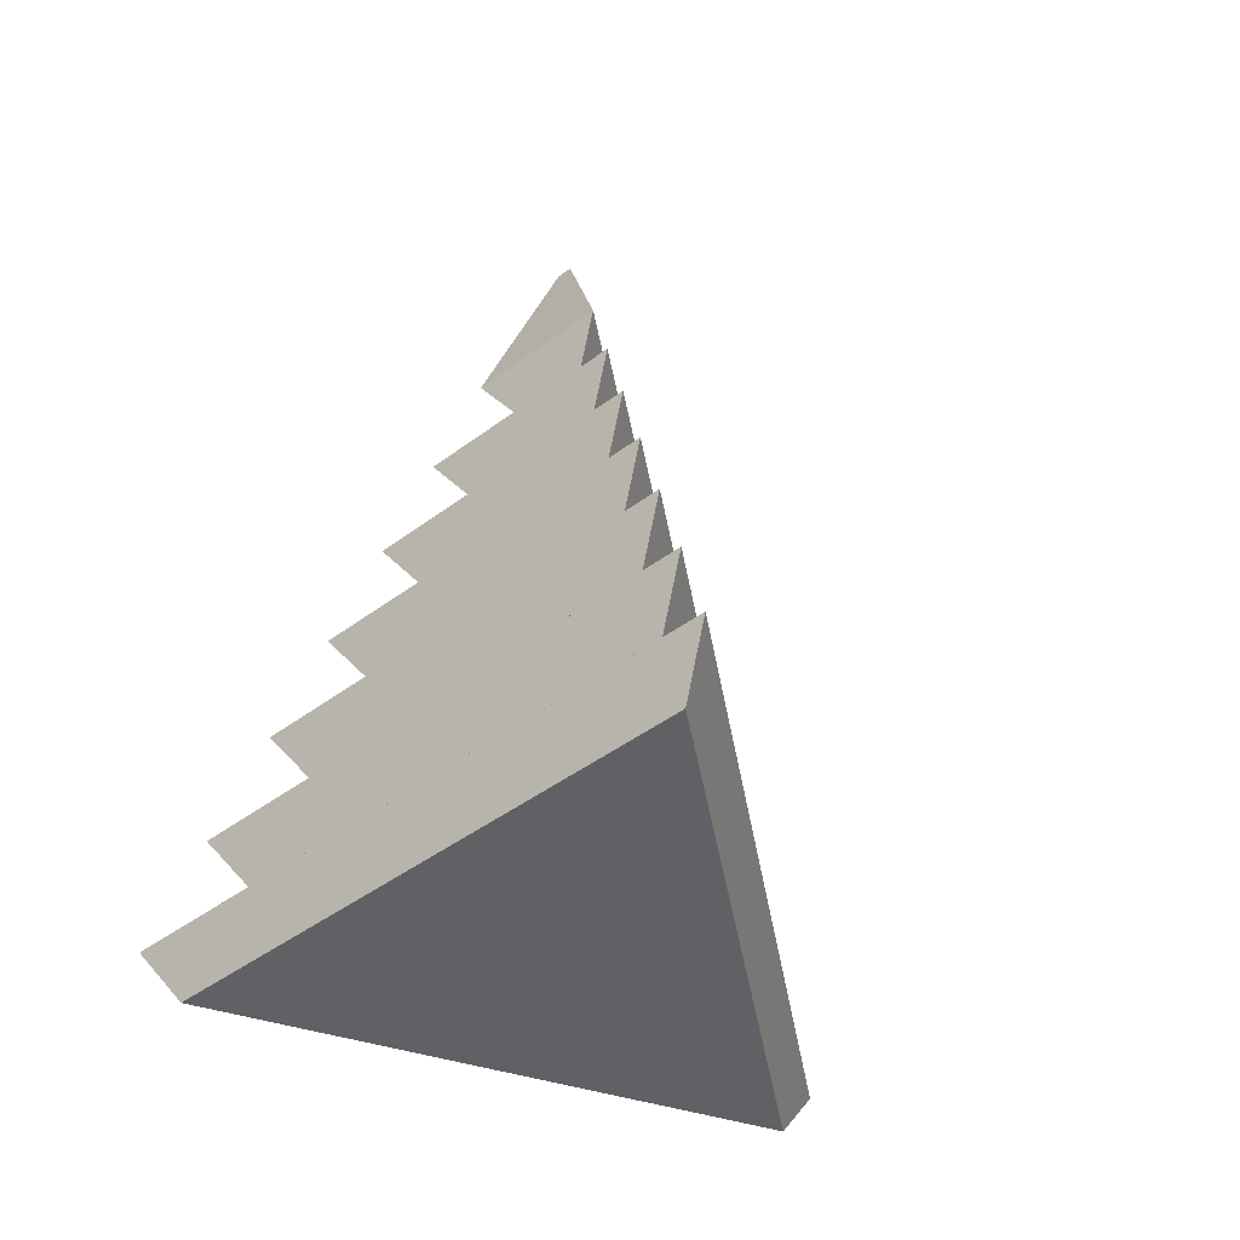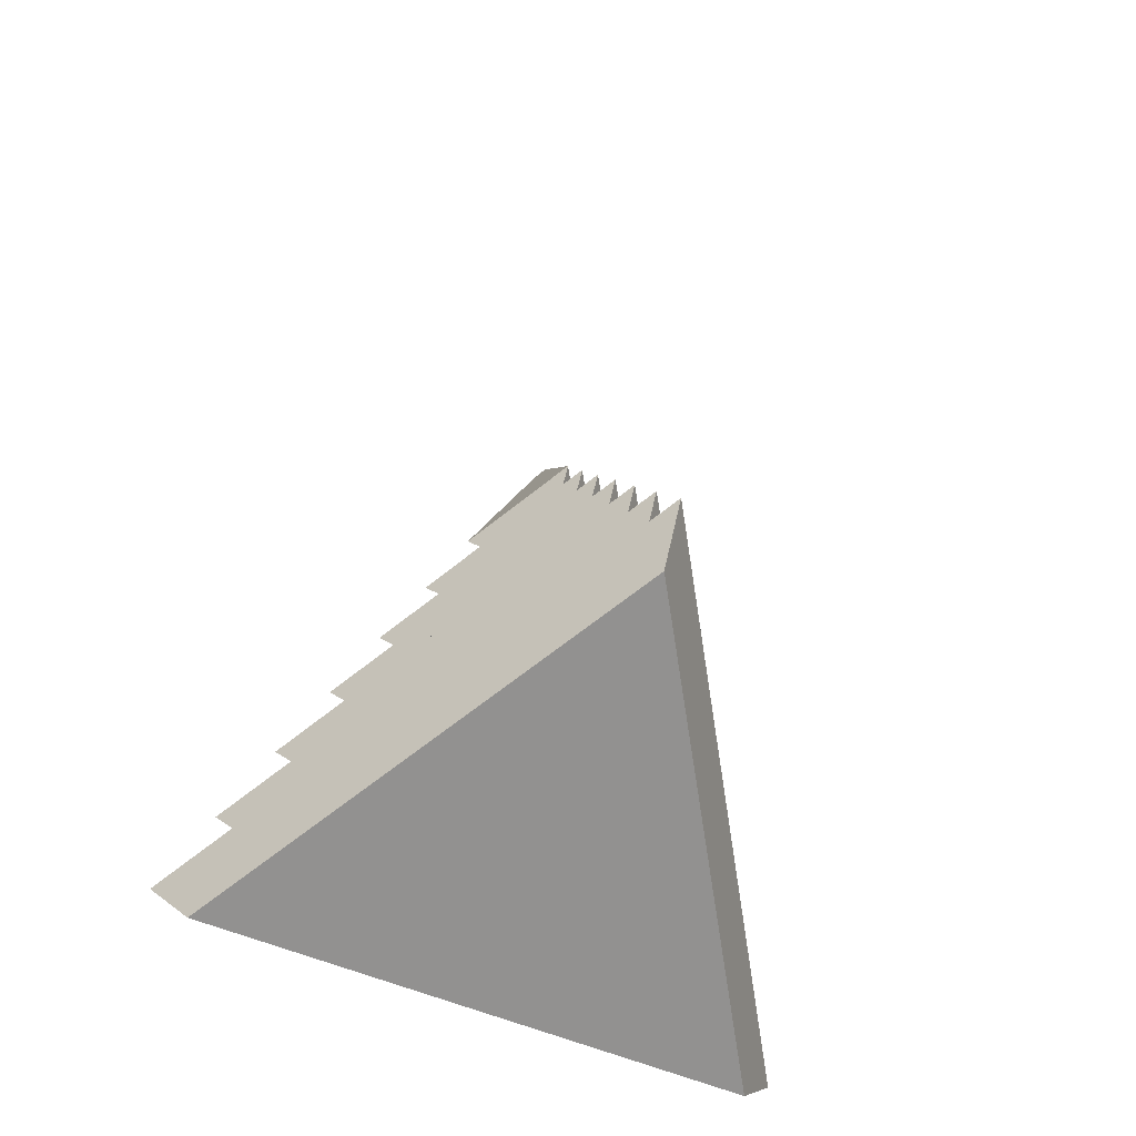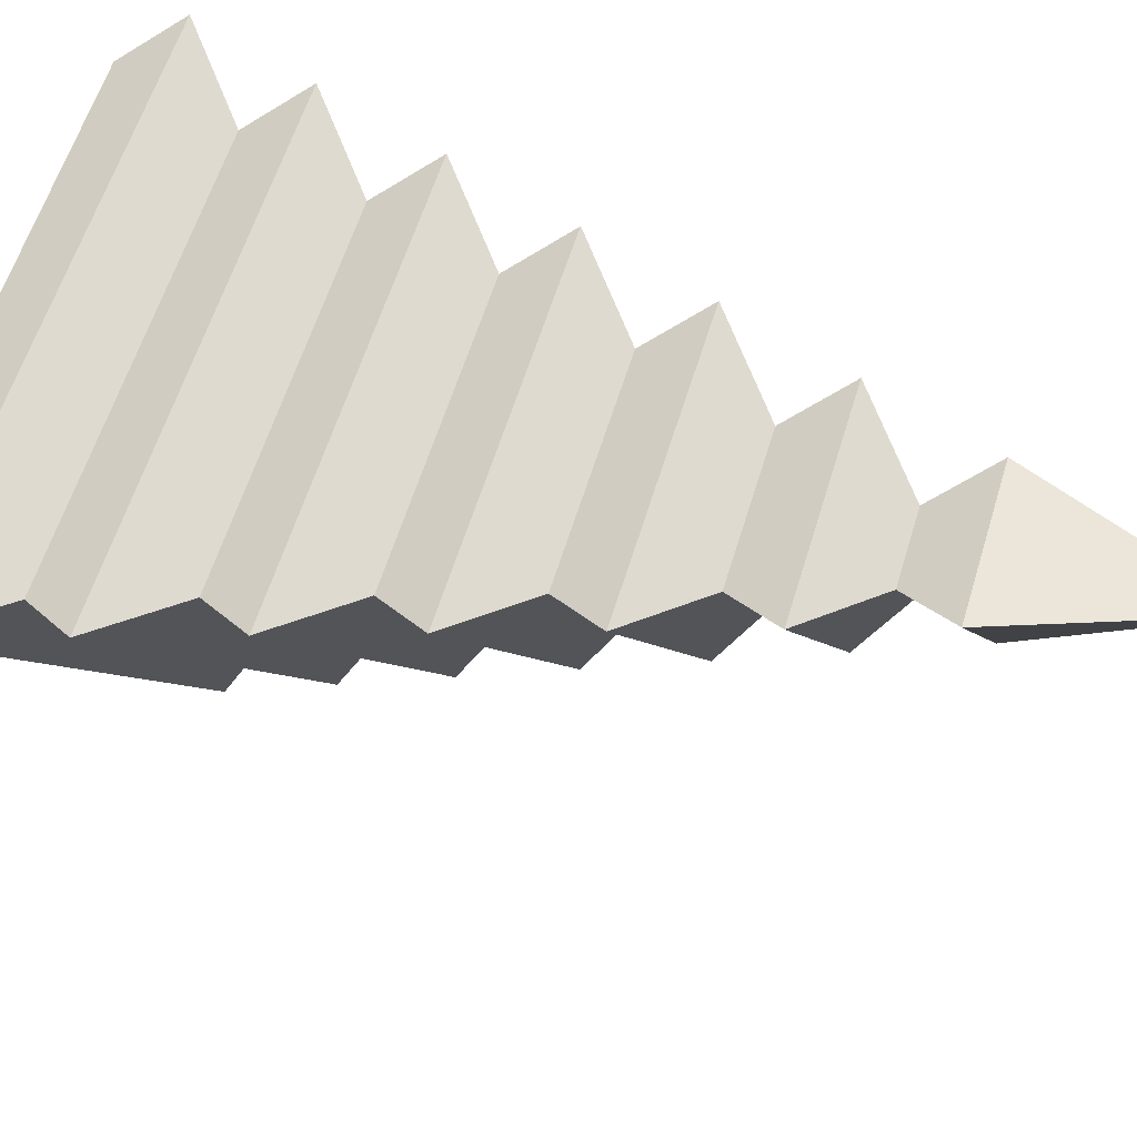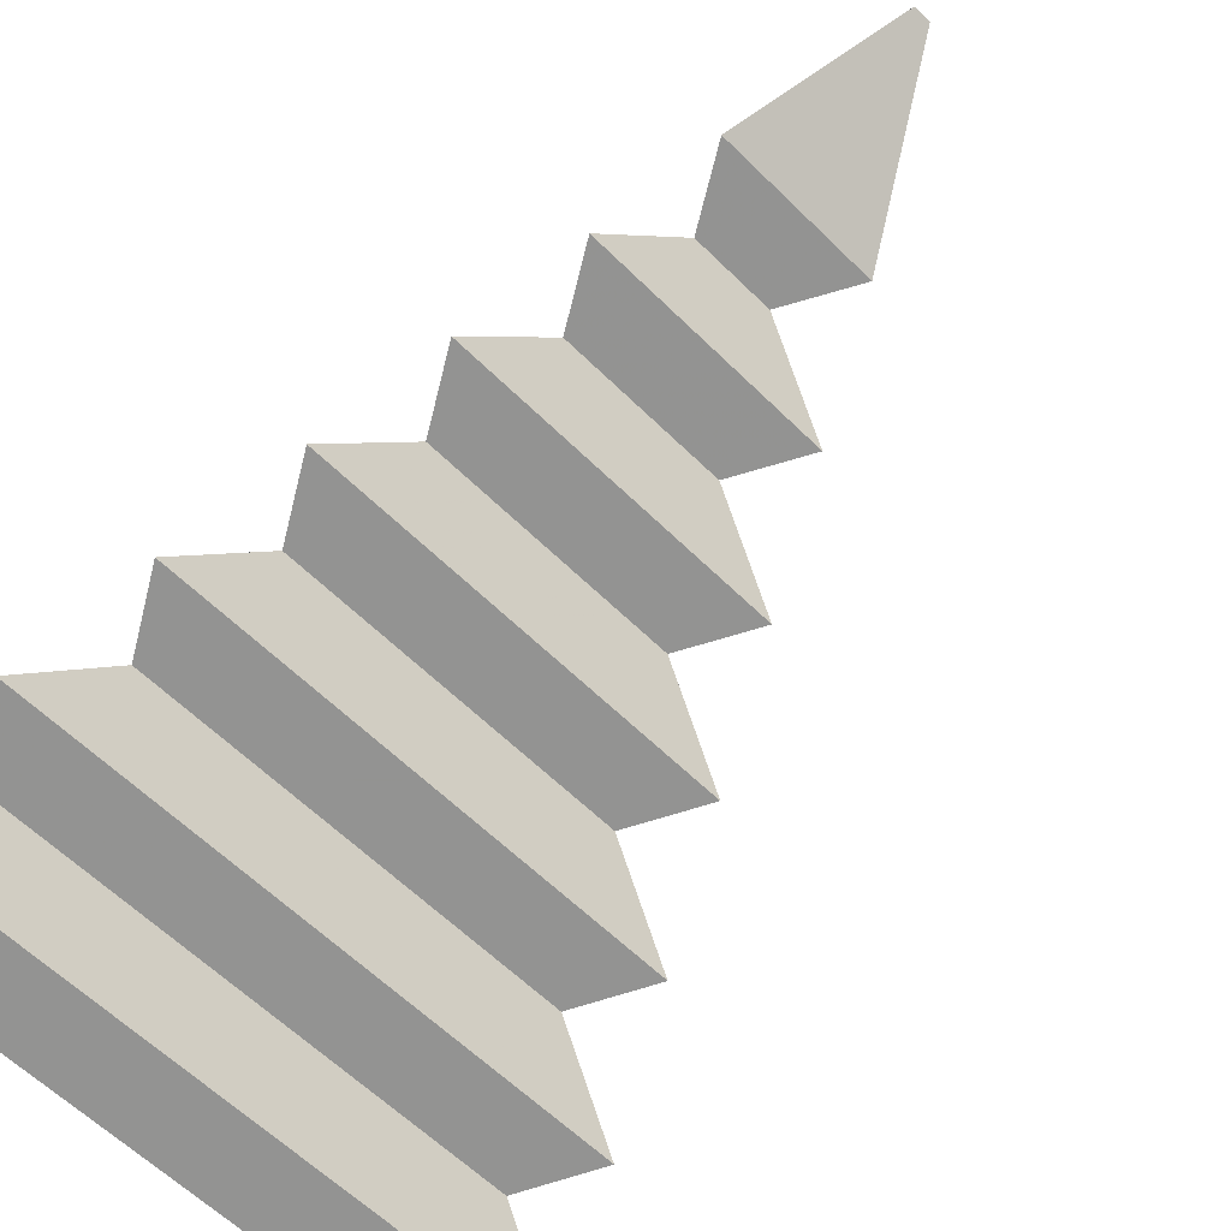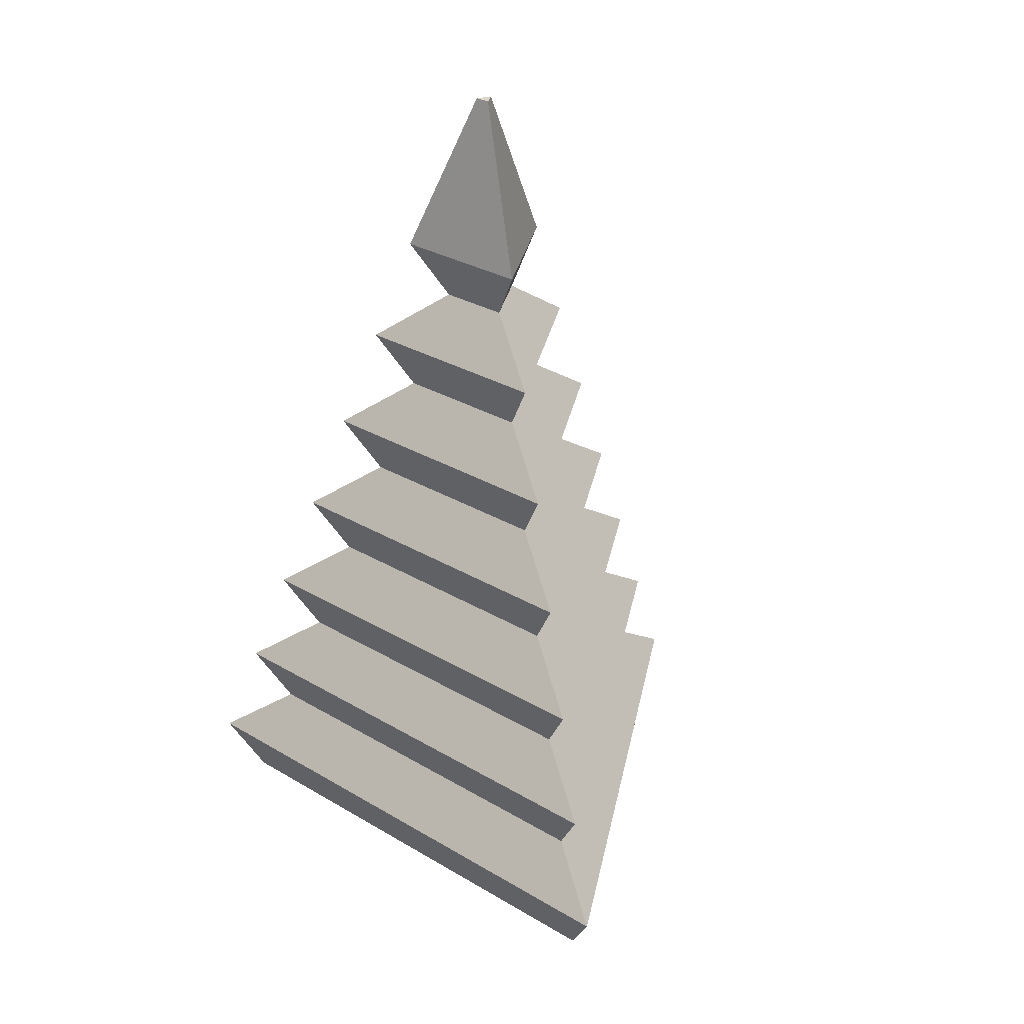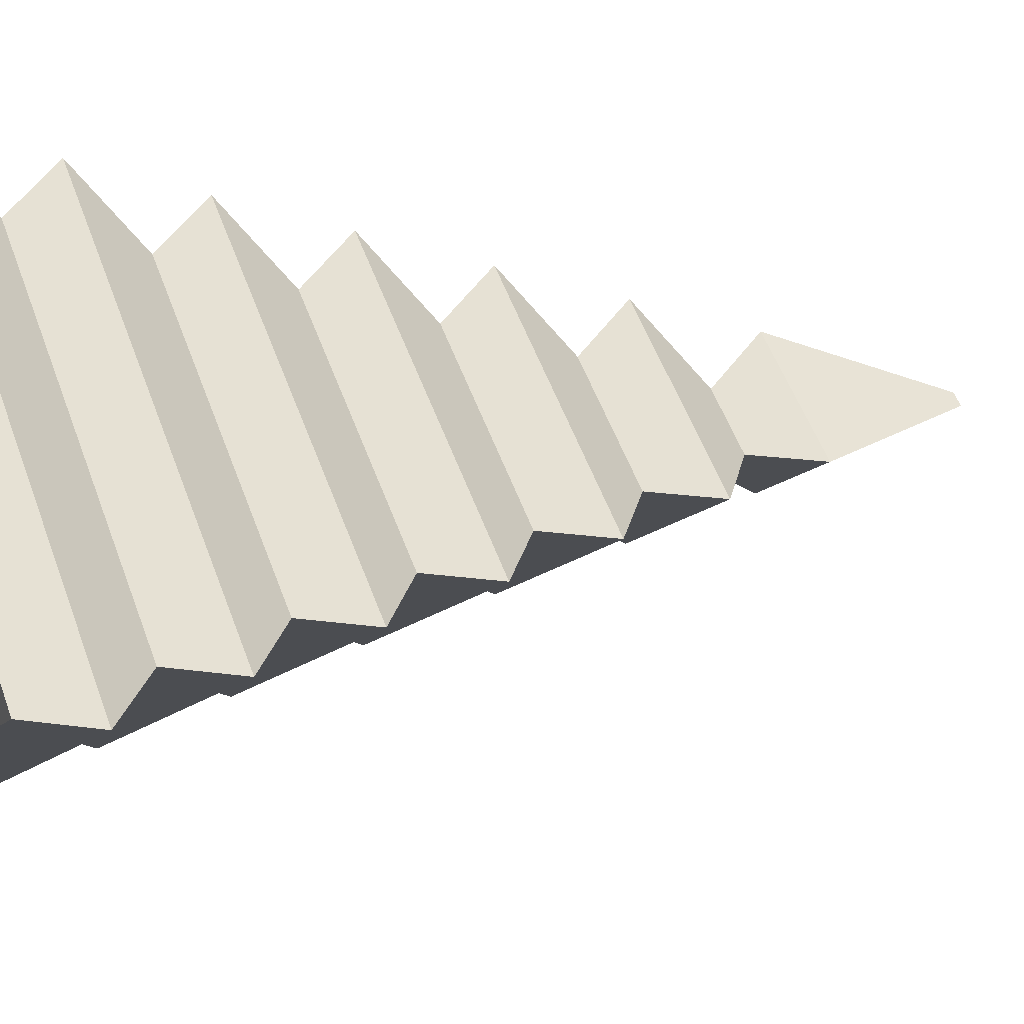
<metadata>
{"format":"obj","ext":"obj","renderer":"f3d","projection":"perspective","resolution":1024,"background":"white","views":[{"elev":-46.5,"azim":-49.8,"up":"+Y"},{"elev":-66.1,"azim":68.9,"up":"+Y"},{"elev":25.7,"azim":109.1,"up":"+Z"},{"elev":79.0,"azim":37.0,"up":"+Z"},{"elev":30.2,"azim":70.8,"up":"+Y"},{"elev":21.7,"azim":66.9,"up":"+Z"}]}
</metadata>
<code>
o customized_christmas_tree_100_75_7_3
v 32.81 0 0
v -16.41 0 -28.42
v 37.5 6.25 0
v -18.75 6.25 32.48
v -16.41 0 28.42
v -18.75 6.25 -32.48
v -14.06 12.5 24.36
v 28.12 12.5 0
v -14.06 12.5 -24.36
v 32.81 18.75 0
v -16.41 18.75 28.42
v -16.41 18.75 -28.42
v -11.72 25 20.3
v 23.44 25 0
v -11.72 25 -20.3
v 28.12 31.25 0
v -14.06 31.25 24.36
v -14.06 31.25 -24.36
v -9.375 37.5 16.24
v 18.75 37.5 0
v -9.375 37.5 -16.24
v 23.44 43.75 0
v -11.72 43.75 20.3
v -11.72 43.75 -20.3
v -7.031 50 12.18
v 14.06 50 0
v -7.031 50 -12.18
v 18.75 56.25 0
v -9.375 56.25 16.24
v -9.375 56.25 -16.24
v -4.688 62.5 8.119
v 9.375 62.5 0
v -4.688 62.5 -8.119
v 14.06 68.75 0
v -7.031 68.75 12.18
v -7.031 68.75 -12.18
v -2.344 75 4.059
v 4.688 75 0
v -2.344 75 -4.059
v 9.375 81.25 0
v -4.688 81.25 8.119
v -4.688 81.25 -8.119
v -0.5 100 0.866
v 1 100 0
v -0.5 100 -0.866
f 1 2 3
f 1 4 5
f 4 1 3
f 1 5 2
f 2 6 3
f 5 4 6
f 5 6 2
f 6 4 7
f 4 8 7
f 8 4 3
f 3 9 8
f 3 6 9
f 9 6 7
f 8 9 10
f 8 11 7
f 11 8 10
f 9 12 10
f 7 11 12
f 7 12 9
f 12 11 13
f 11 14 13
f 14 11 10
f 10 15 14
f 10 12 15
f 15 12 13
f 14 15 16
f 14 17 13
f 17 14 16
f 15 18 16
f 13 17 18
f 13 18 15
f 18 17 19
f 17 20 19
f 20 17 16
f 16 21 20
f 16 18 21
f 21 18 19
f 20 21 22
f 20 23 19
f 23 20 22
f 21 24 22
f 19 23 24
f 19 24 21
f 24 23 25
f 23 26 25
f 26 23 22
f 22 27 26
f 22 24 27
f 27 24 25
f 26 27 28
f 26 29 25
f 29 26 28
f 27 30 28
f 25 29 30
f 25 30 27
f 30 29 31
f 29 32 31
f 32 29 28
f 28 33 32
f 28 30 33
f 33 30 31
f 32 33 34
f 32 35 31
f 35 32 34
f 33 36 34
f 31 35 36
f 31 36 33
f 36 35 37
f 35 38 37
f 38 35 34
f 34 39 38
f 34 36 39
f 39 36 37
f 38 39 40
f 38 41 37
f 41 38 40
f 39 42 40
f 37 41 42
f 37 42 39
f 42 41 43
f 43 41 44
f 44 41 40
f 40 45 44
f 40 42 45
f 45 43 44
f 45 42 43

</code>
